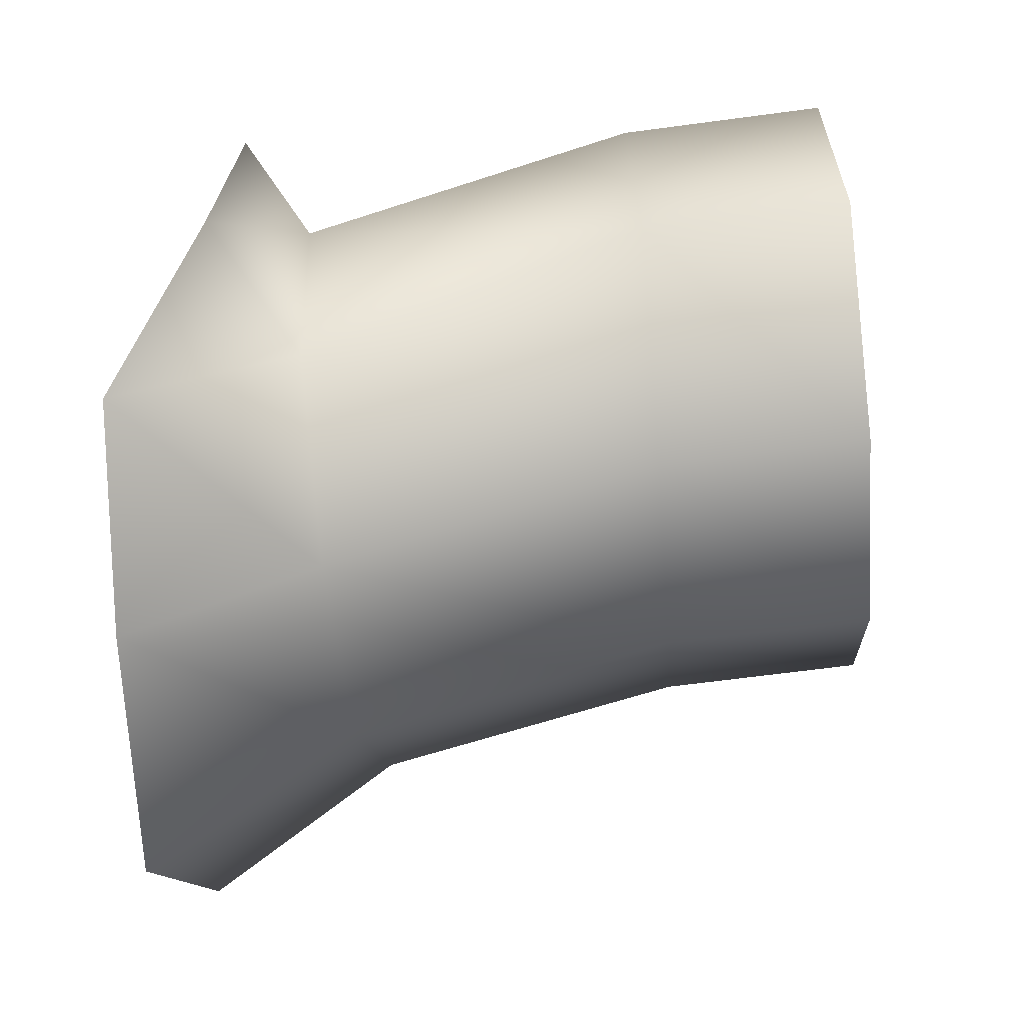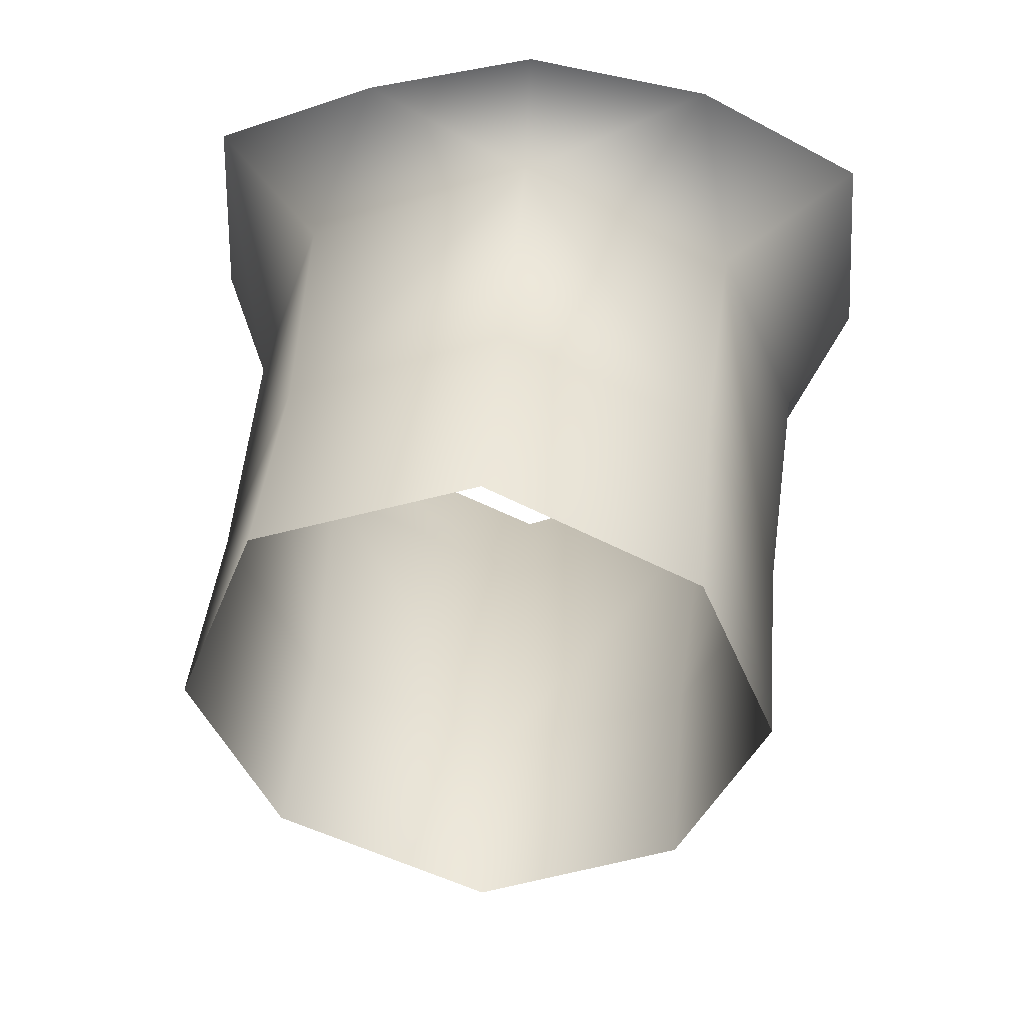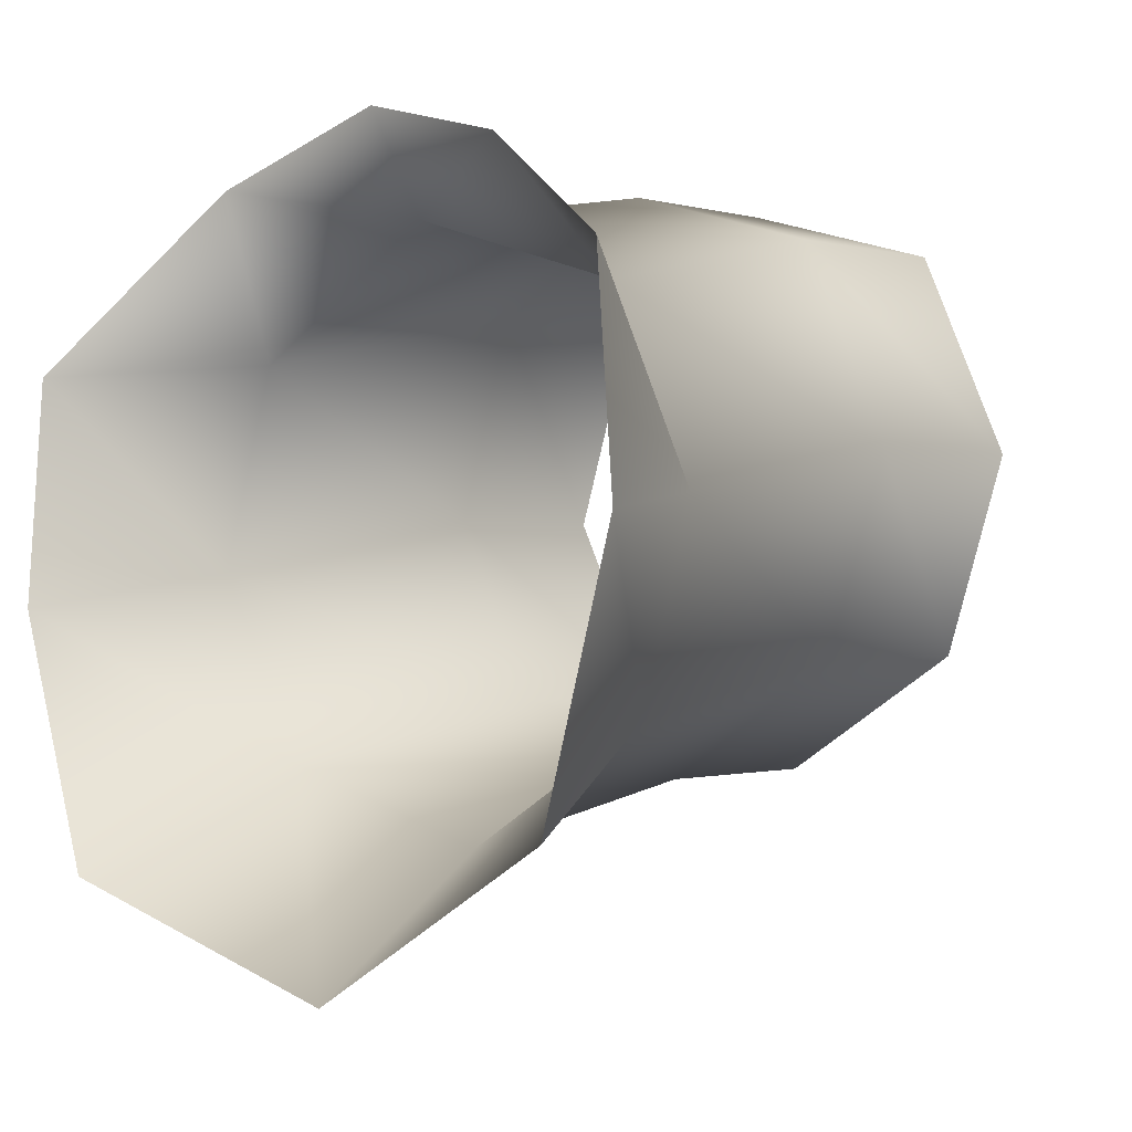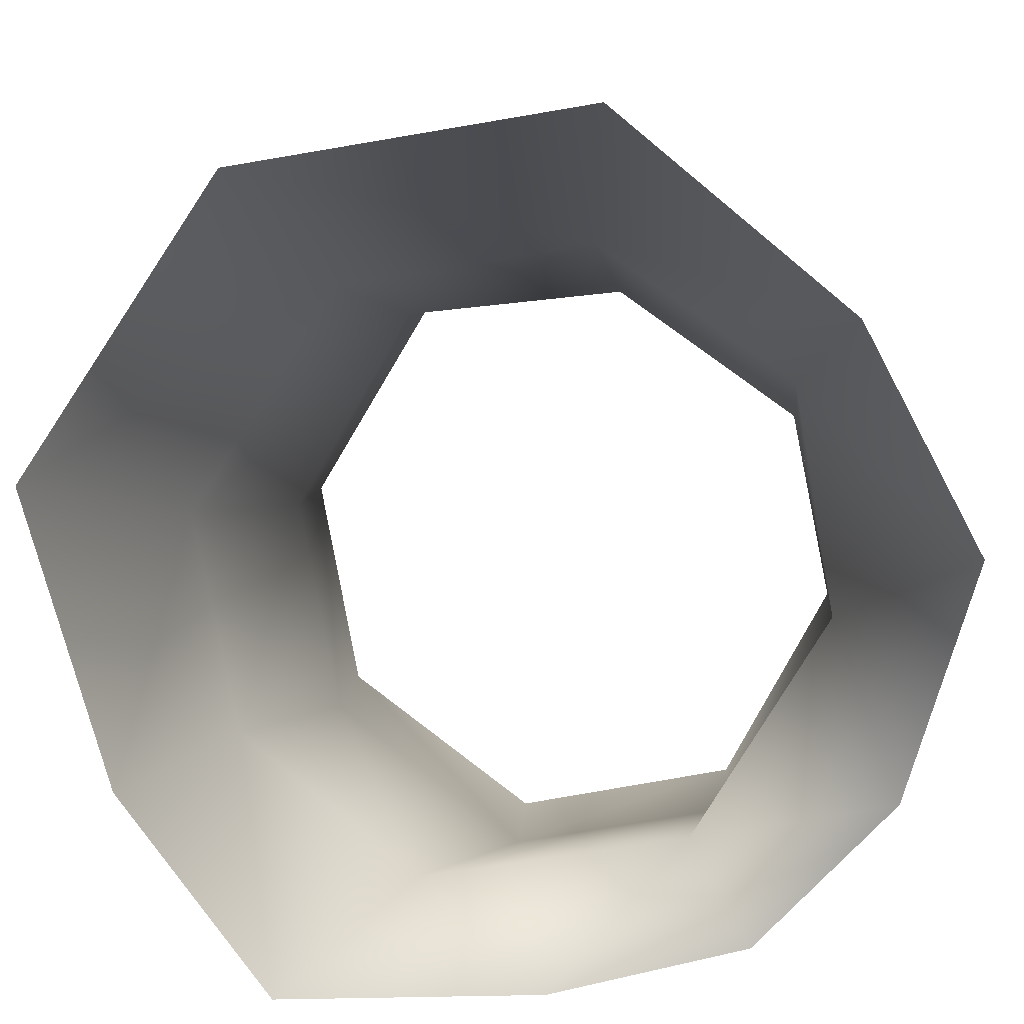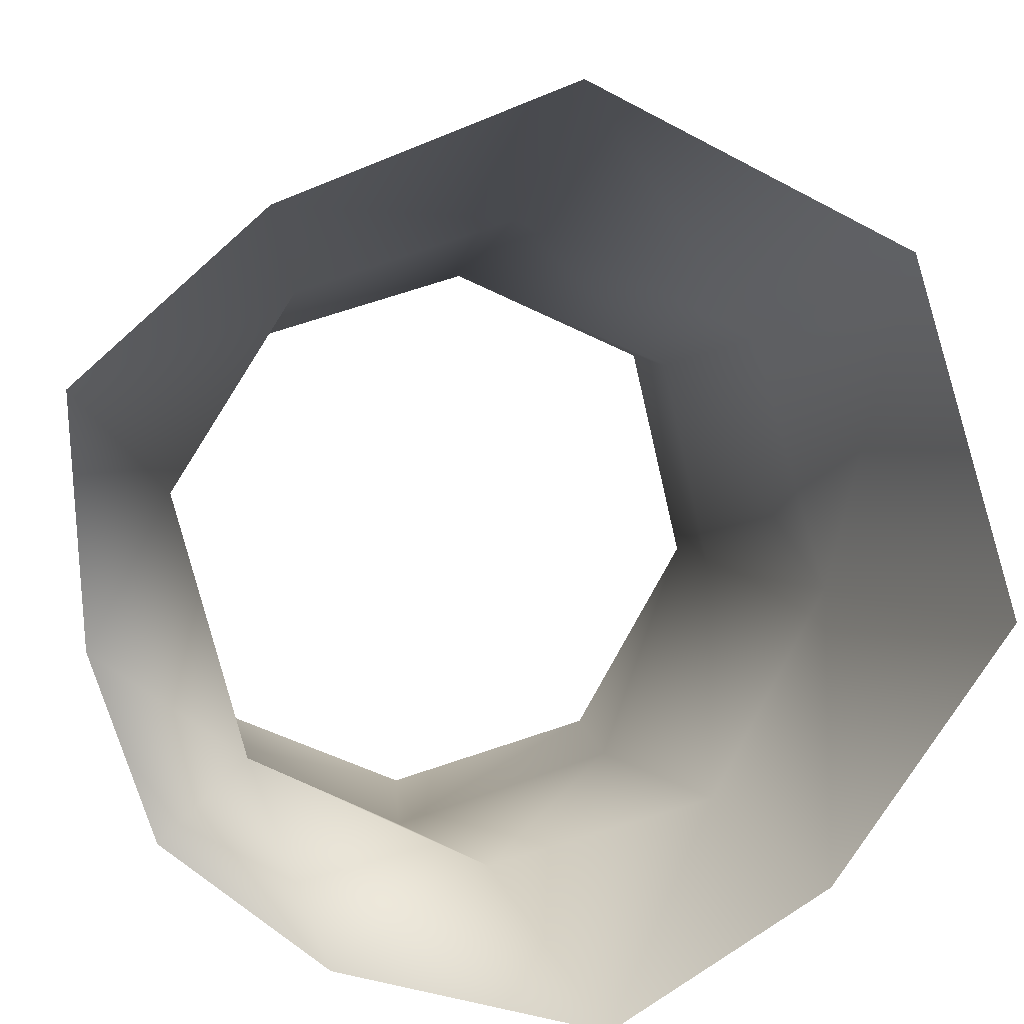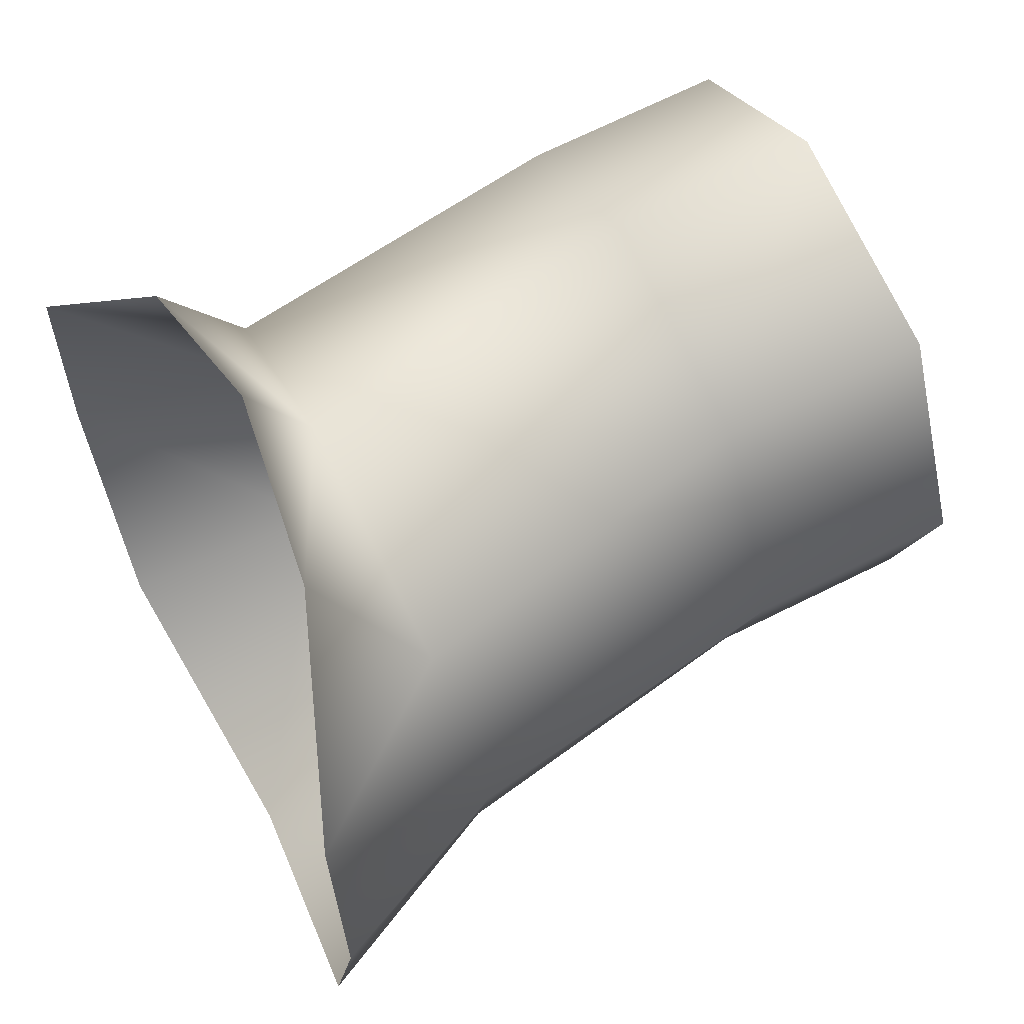
<metadata>
{"format":"obj","ext":"obj","renderer":"f3d","projection":"perspective","resolution":1024,"background":"white","views":[{"elev":11.2,"azim":90.9,"up":"+Z"},{"elev":51.2,"azim":-175.1,"up":"+Z"},{"elev":-10.3,"azim":41.2,"up":"+Z"},{"elev":-77.5,"azim":-147.0,"up":"+Y"},{"elev":-79.9,"azim":129.0,"up":"+Y"},{"elev":56.9,"azim":63.1,"up":"+Z"}]}
</metadata>
<code>
o Meowth
v -4.938 -11.05 1.795
v -5.779 -10.95 2.133
v -7.515 -11.4 1.061
v -7.612 -11.37 -0.03971
v -4.043 -11.4 1.061
v -3.992 -11.37 -0.03971
v -6.666 -11.03 1.897
v -4.669 -10.57 1.182
v -5.779 -10.62 1.669
v -5.779 -11.18 -1.922
v -5.779 -10.23 -1.198
v -4.392 -11.34 -1.314
v -4.702 -10.33 -0.7089
v -4.342 -10.45 0.2181
v -7.253 -10.45 0.2203
v -6.84 -10.57 1.169
v -7.211 -11.34 -1.314
v -6.84 -10.33 -0.7512
v -4.818 -8.94 1.771
v -5.819 -8.993 2.184
v -5.819 -8.733 -0.7651
v -4.836 -8.786 -0.2705
v -4.437 -8.862 0.6949
v -6.771 -8.94 1.718
v -7.153 -8.862 0.6949
v -6.756 -8.786 -0.2982
v -4.784 -7.954 1.9
v -5.806 -8.008 2.313
v -5.806 -7.747 -0.6362
v -4.802 -7.801 -0.1416
v -4.403 -7.876 0.8238
v -6.776 -7.954 1.79
v -7.158 -7.876 0.8238
v -6.762 -7.801 -0.1693
f 29 22 21
f 29 30 22
f 31 23 30
f 30 23 22
f 21 13 11
f 21 22 13
f 28 19 27
f 31 27 19
f 31 19 23
f 32 20 28
f 28 20 19
f 22 14 13
f 22 23 14
f 20 9 19
f 23 19 8
f 8 14 23
f 8 19 9
f 32 24 20
f 20 24 9
f 32 33 24
f 9 24 16
f 33 34 25
f 24 25 16
f 24 33 25
f 34 26 25
f 16 25 15
f 25 26 15
f 34 29 26
f 15 26 18
f 29 21 26
f 26 21 18
f 21 11 18
f 2 9 7
f 9 16 7
f 7 16 3
f 16 15 3
f 15 4 3
f 15 18 4
f 18 17 4
f 18 10 17
f 18 11 10
f 11 12 10
f 11 13 12
f 13 6 12
f 13 14 6
f 14 8 5
f 14 5 6
f 8 9 1
f 8 1 5
f 9 2 1

</code>
